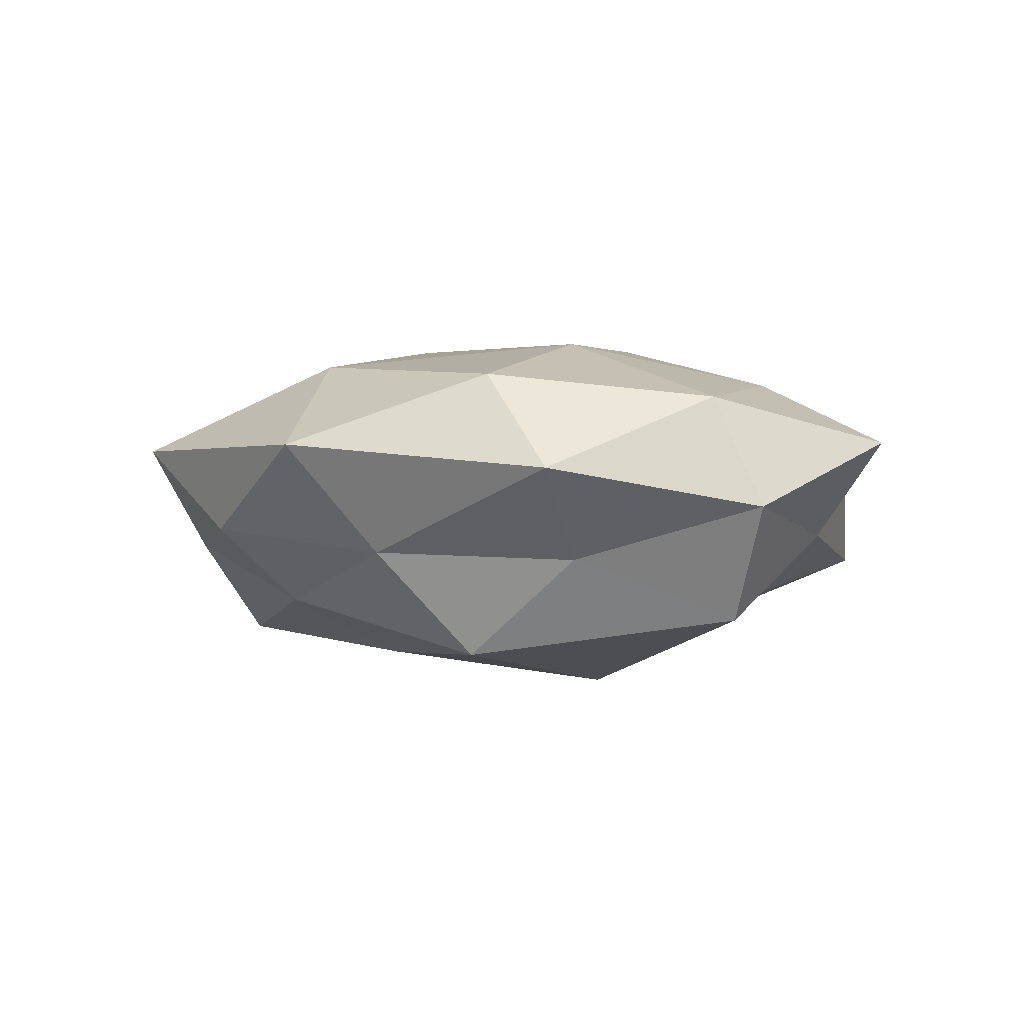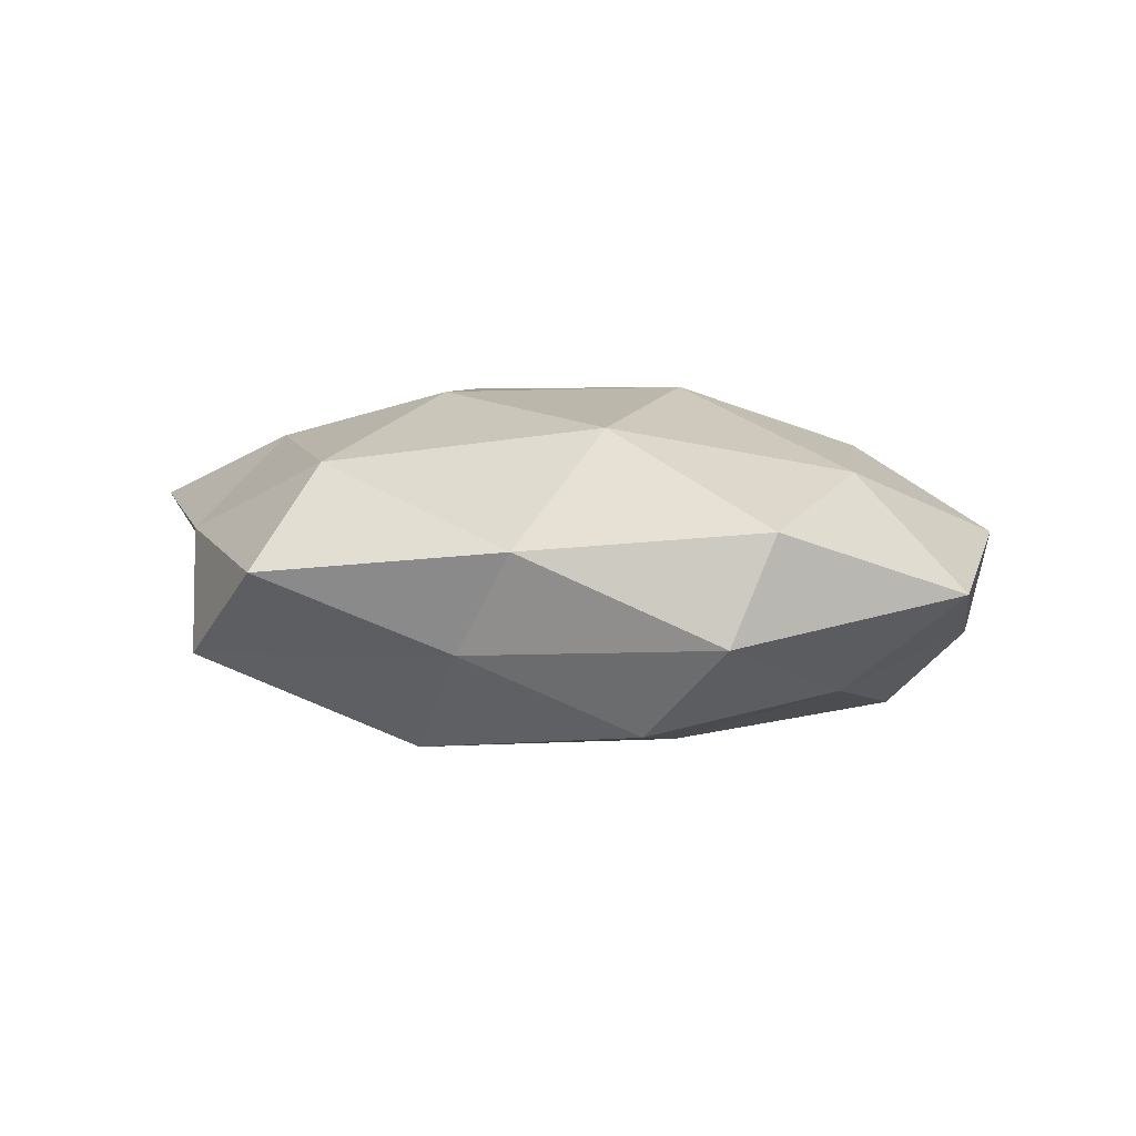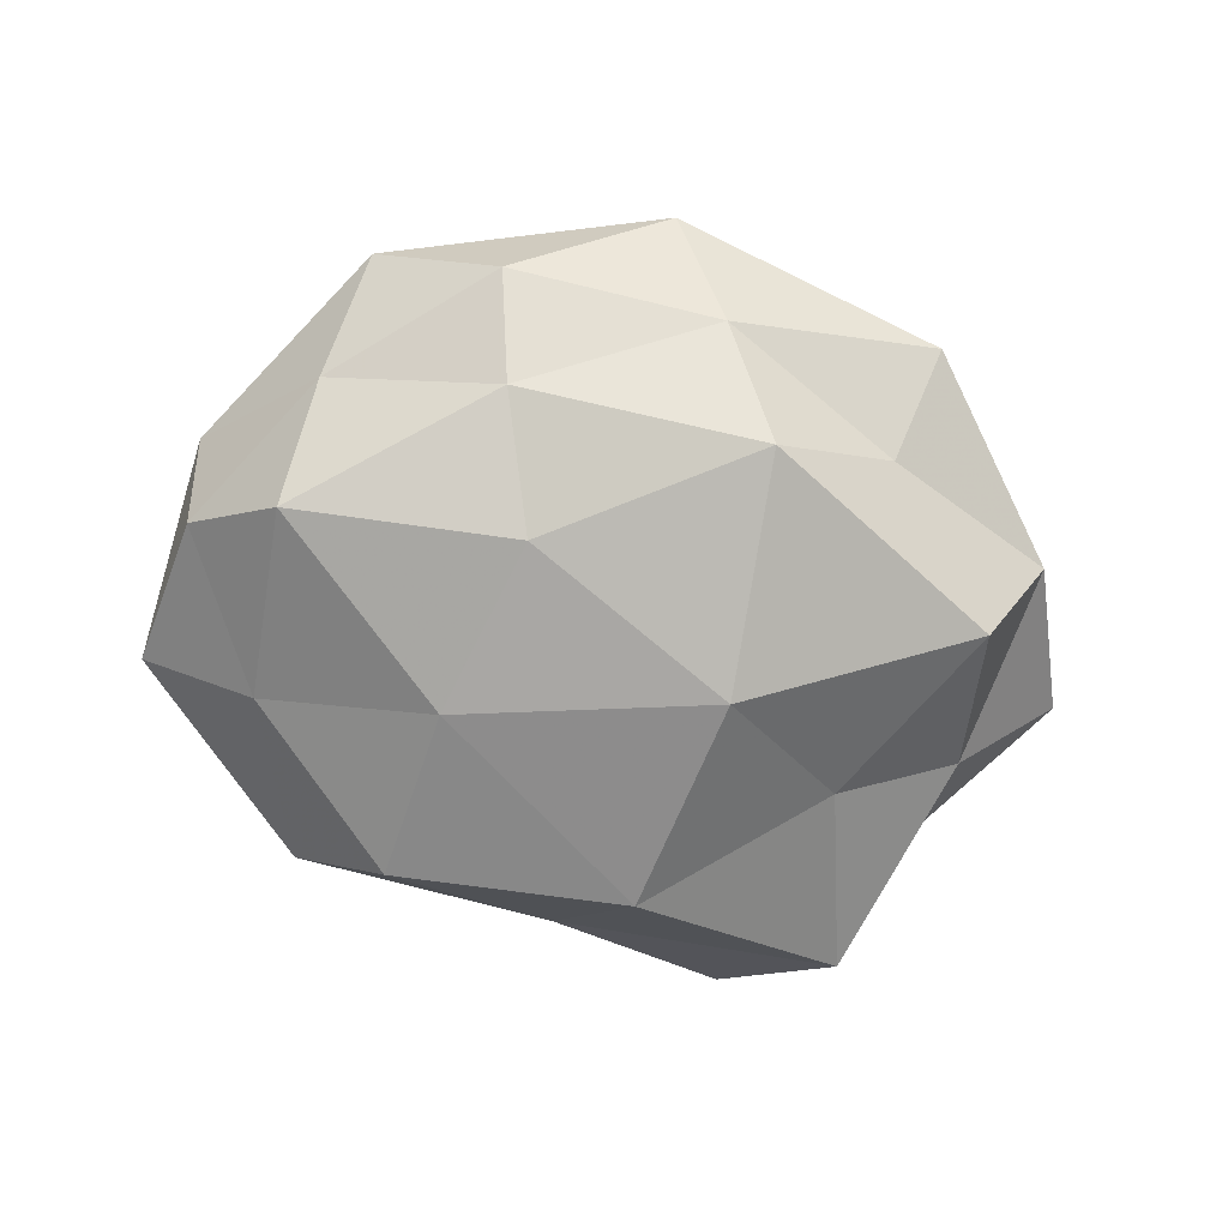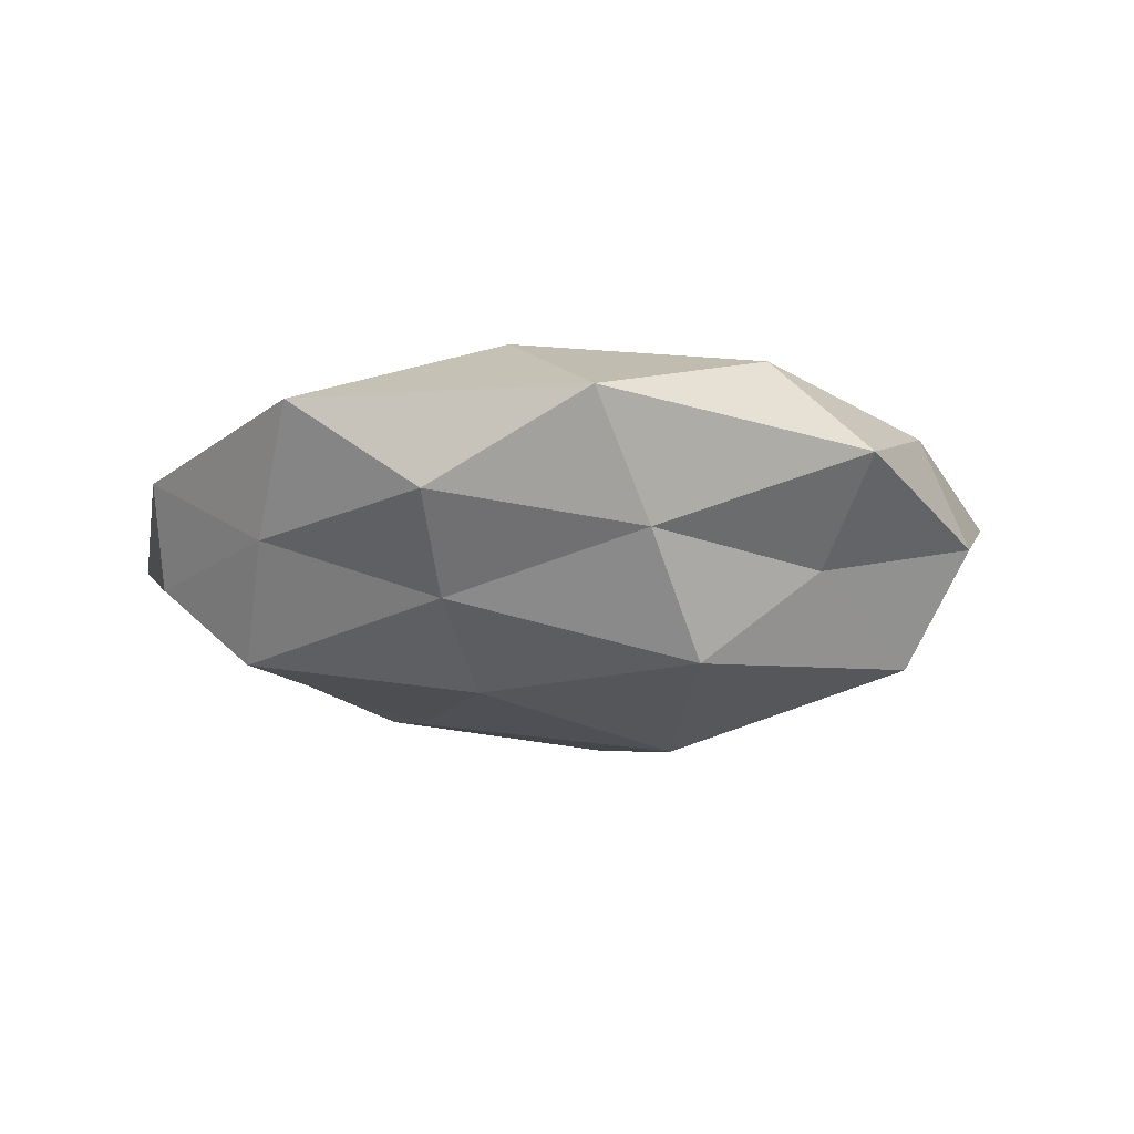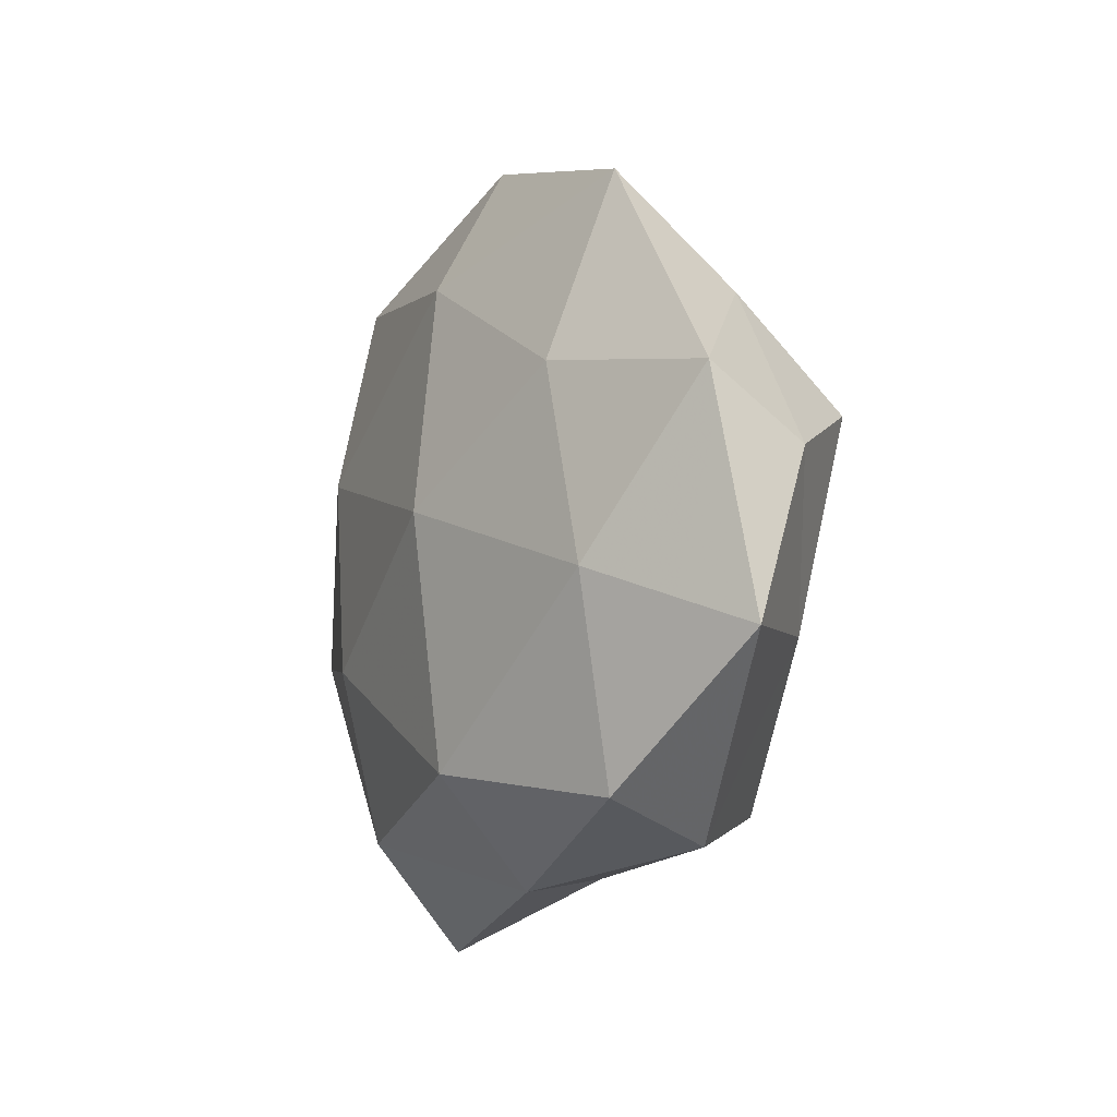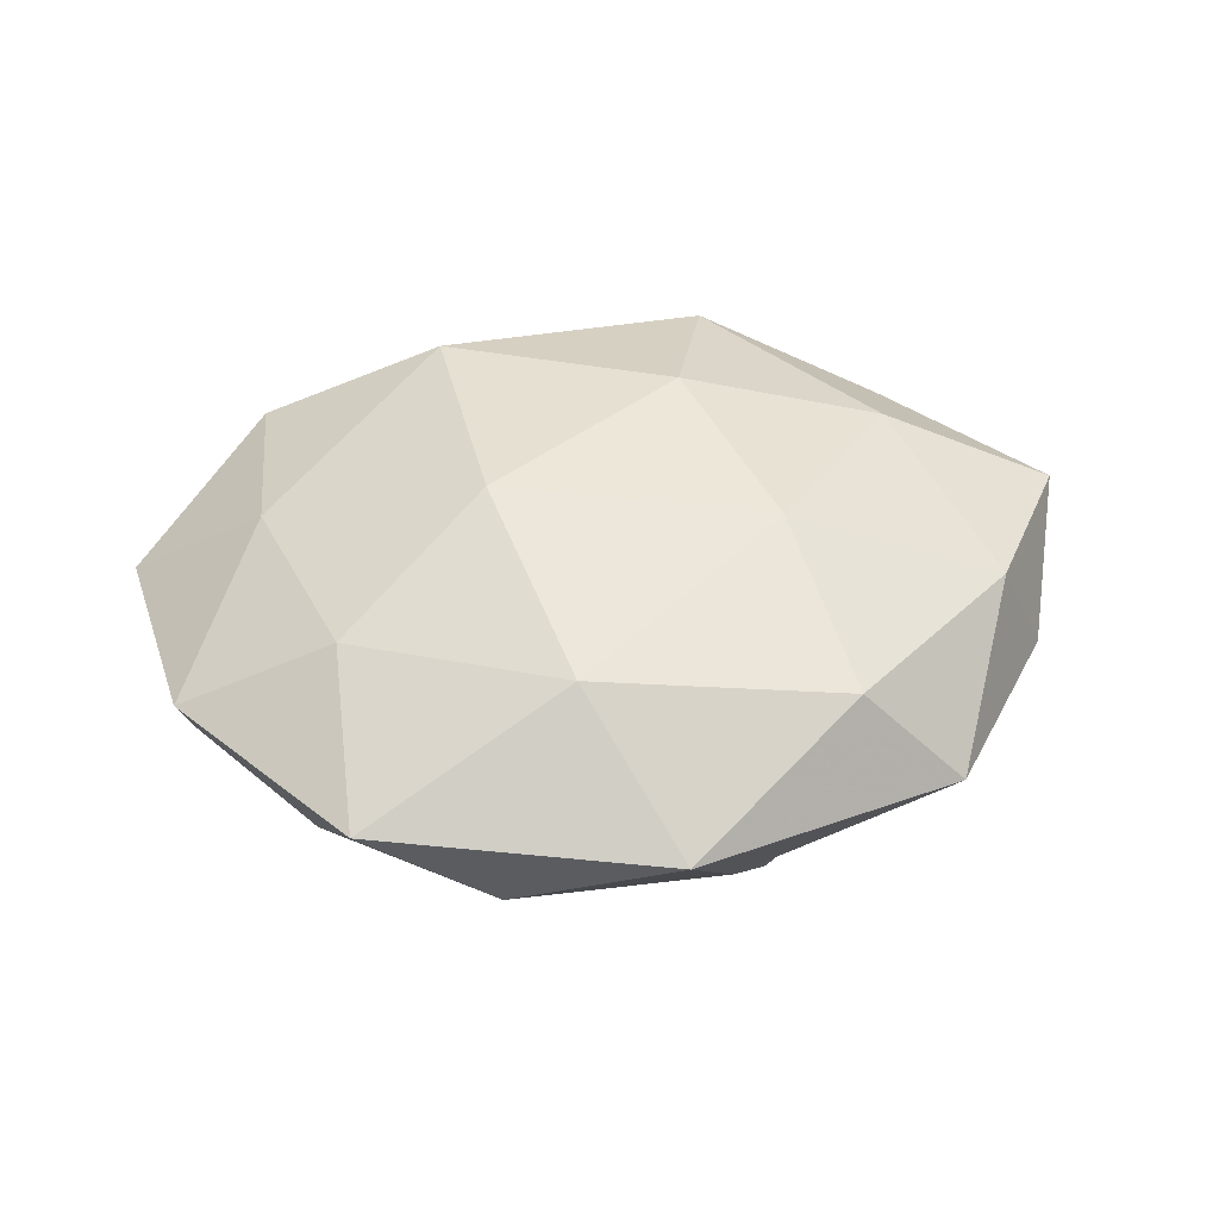
<metadata>
{"format":"obj","ext":"obj","renderer":"f3d","projection":"perspective","resolution":1024,"background":"white","views":[{"elev":-2.3,"azim":-141.4,"up":"+Z"},{"elev":9.1,"azim":23.4,"up":"+Z"},{"elev":-75.5,"azim":172.3,"up":"+Z"},{"elev":-17.0,"azim":177.5,"up":"+Z"},{"elev":-8.0,"azim":66.6,"up":"+Y"},{"elev":44.5,"azim":170.7,"up":"+Z"}]}
</metadata>
<code>
v -0.03602 -0.01066 0.0155
v -0.03328 -0.03837 -0.008332
v 0.01088 0.01263 -0.02157
v 0.001982 -0.03809 -0.005927
v -0.01767 -0.03375 0.01522
v -0.0569 -0.006312 0.006349
v 0.05083 0.006031 -0.007066
v -0.04299 0.007562 -0.01678
v -0.007055 -0.02969 -0.0194
v -0.04469 0.01497 0.01154
v 0.03937 0.01192 -0.01819
v 0.01548 0.02855 -0.01411
v -0.01399 -0.002081 -0.02546
v 0.03729 0.02518 -0.006265
v 0.04047 -0.0128 -0.01173
v -0.02302 0.03365 0.01431
v -0.001496 0.04776 0.005575
v 0.01825 -0.009198 -0.02047
v -0.03489 0.03702 0.001864
v -0.00848 0.03821 -0.008074
v 0.03288 0.01666 0.01443
v -0.01891 0.01051 0.02057
v 0.05188 0.01387 0.004524
v -0.04418 -0.01154 -0.005397
v 0.009812 -0.03973 0.006883
v 0.03819 -0.03021 0.009497
v 0.01607 -0.0269 0.01998
v 0.05592 -0.01366 0.001033
v -0.01115 -0.01346 0.02223
v -0.02872 -0.01447 -0.01446
v 0.01403 0.002462 0.02249
v -0.03 0.0248 -0.009079
v 0.01792 0.04047 -0.004601
v -0.02011 -0.04697 0.003686
v 0.03385 0.03855 0.006689
v 0.007808 0.02979 0.01756
v -0.03982 -0.02695 0.005188
v 0.02263 -0.03136 -0.01509
v -0.05078 0.0131 -0.002472
v -0.015 0.02705 -0.02128
v 0.03437 -0.03507 -0.00334
v 0.03983 -0.006374 0.01372
f 2 9 4
f 6 1 10
f 11 3 12
f 7 11 14
f 11 12 14
f 7 15 11
f 11 18 3
f 3 18 13
f 18 9 13
f 15 18 11
f 10 16 19
f 19 16 17
f 19 17 20
f 1 22 10
f 10 22 16
f 7 14 23
f 5 25 27
f 27 25 26
f 7 28 15
f 7 23 28
f 1 5 29
f 1 29 22
f 29 5 27
f 2 30 9
f 30 8 13
f 13 9 30
f 24 30 2
f 24 8 30
f 22 29 31
f 27 31 29
f 32 19 20
f 14 12 33
f 33 12 20
f 20 17 33
f 34 2 4
f 4 25 34
f 5 34 25
f 14 35 23
f 23 35 21
f 14 33 35
f 35 33 17
f 36 17 16
f 16 22 36
f 36 31 21
f 22 31 36
f 35 17 36
f 21 35 36
f 37 5 1
f 6 37 1
f 24 2 37
f 6 24 37
f 37 2 34
f 37 34 5
f 4 9 38
f 18 38 9
f 15 38 18
f 6 10 39
f 10 19 39
f 6 39 24
f 39 8 24
f 39 32 8
f 39 19 32
f 12 3 40
f 13 40 3
f 8 40 13
f 12 40 20
f 8 32 40
f 20 40 32
f 41 25 4
f 41 26 25
f 28 41 15
f 28 26 41
f 38 41 4
f 15 41 38
f 23 21 42
f 26 42 27
f 23 42 28
f 28 42 26
f 42 21 31
f 42 31 27

</code>
